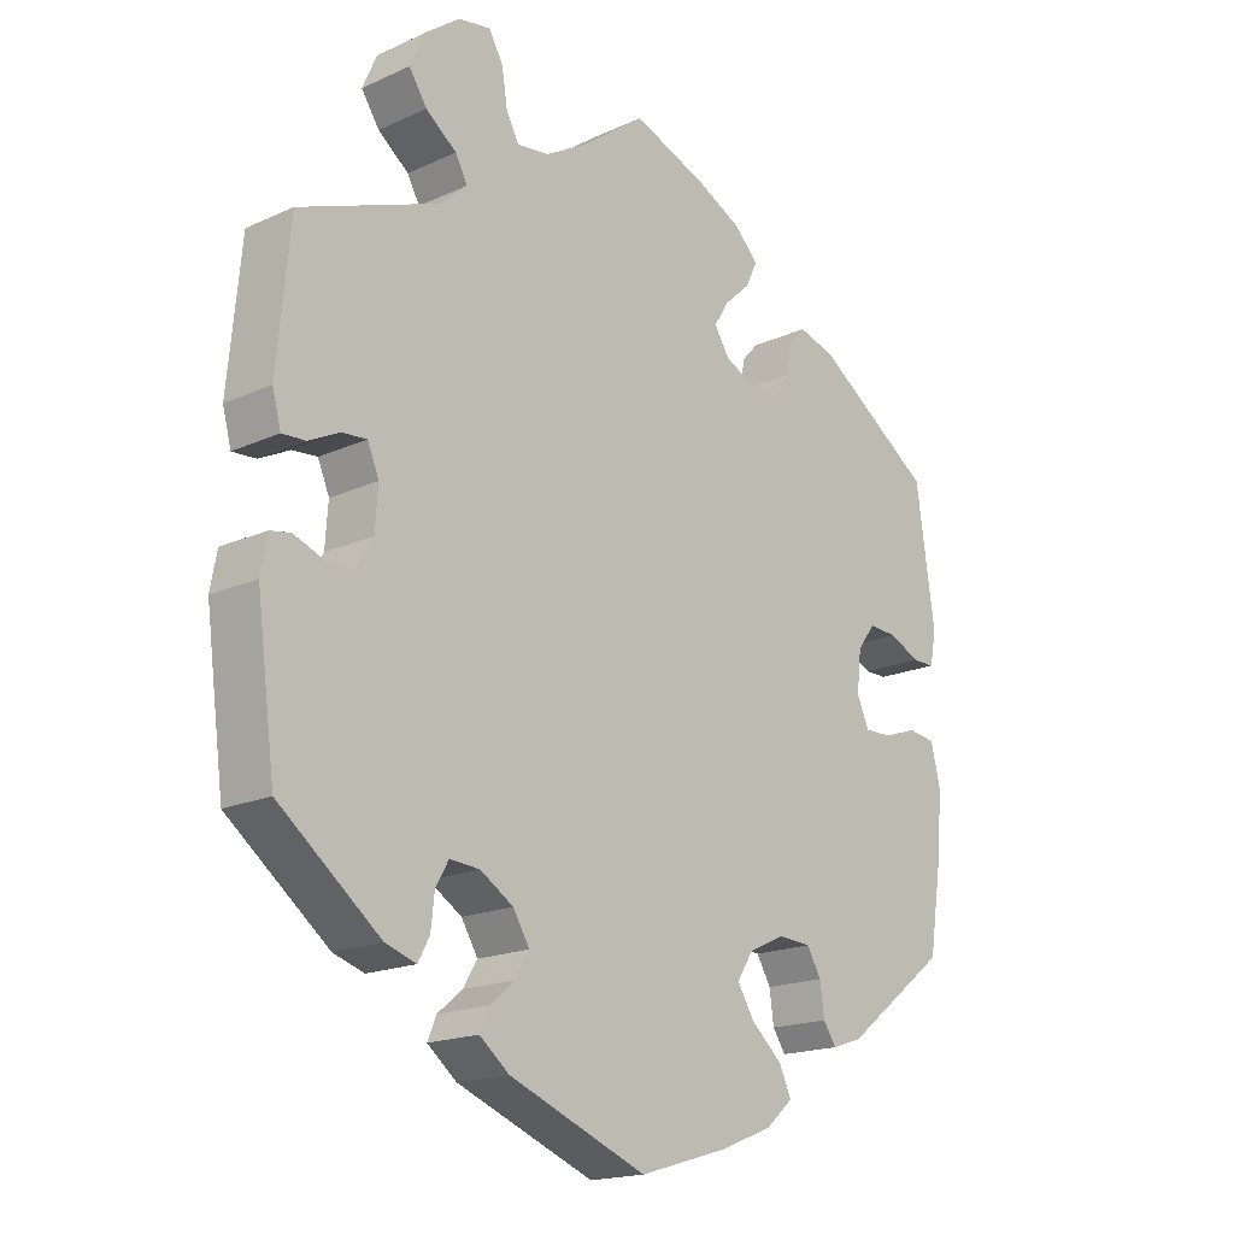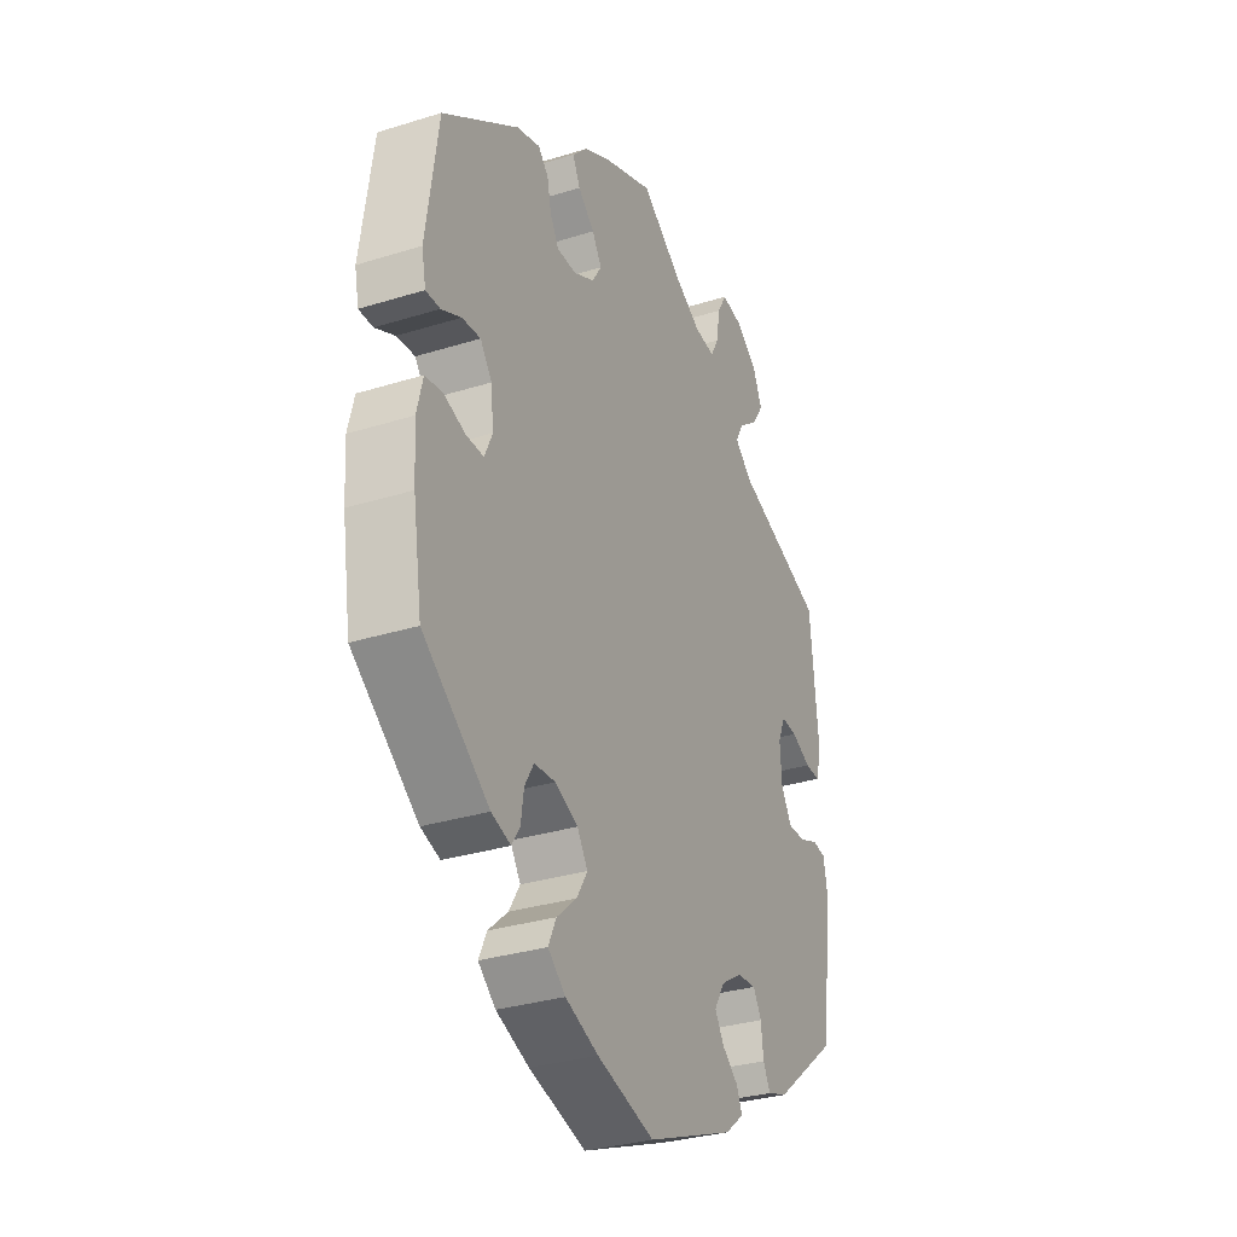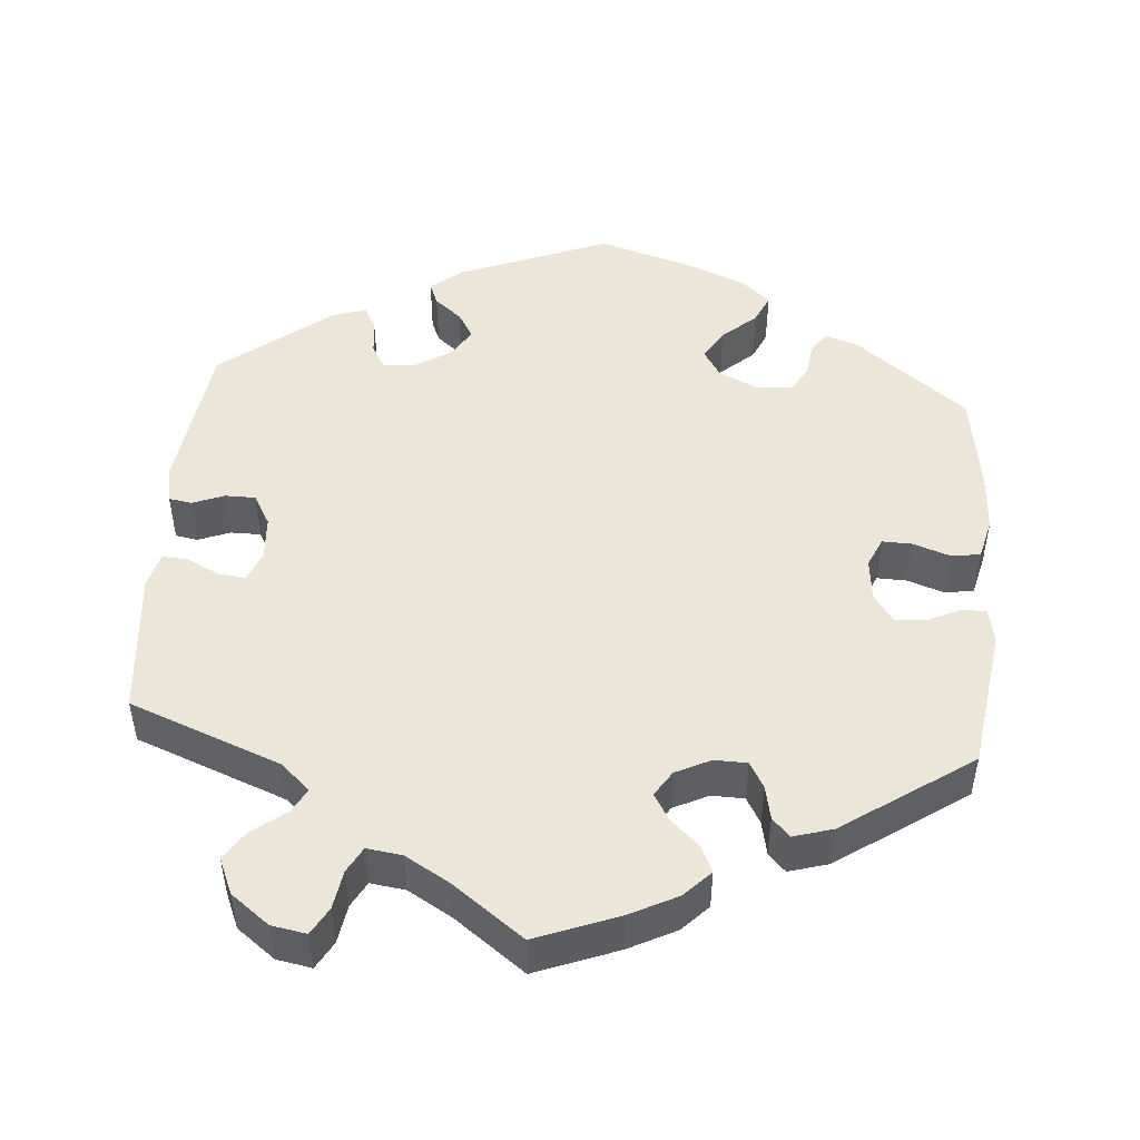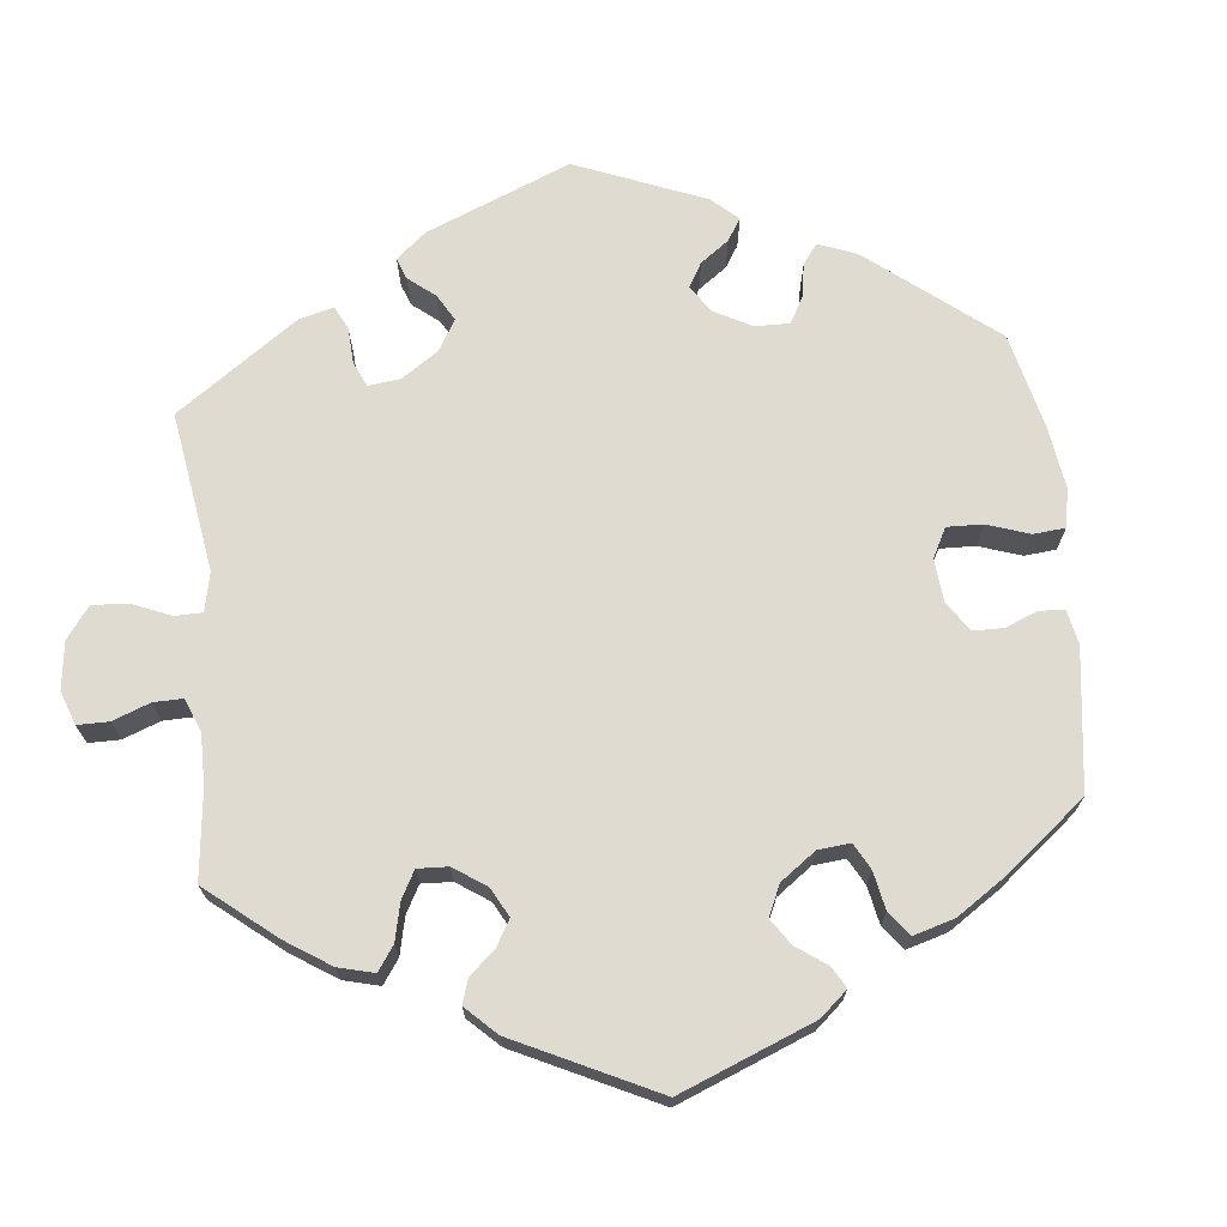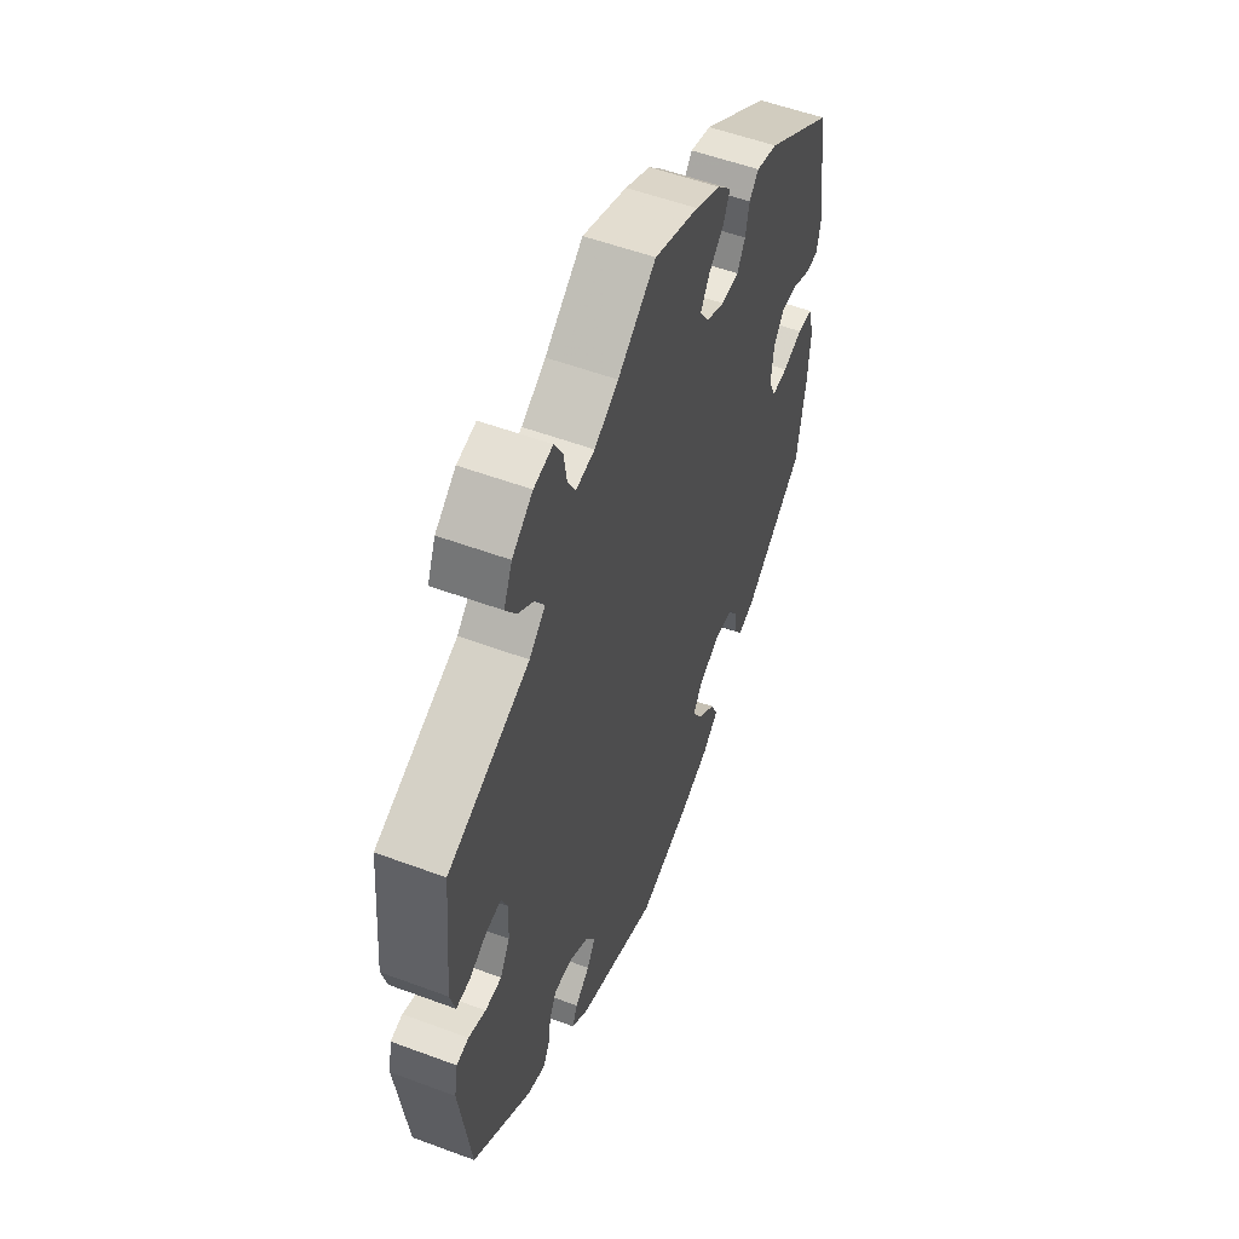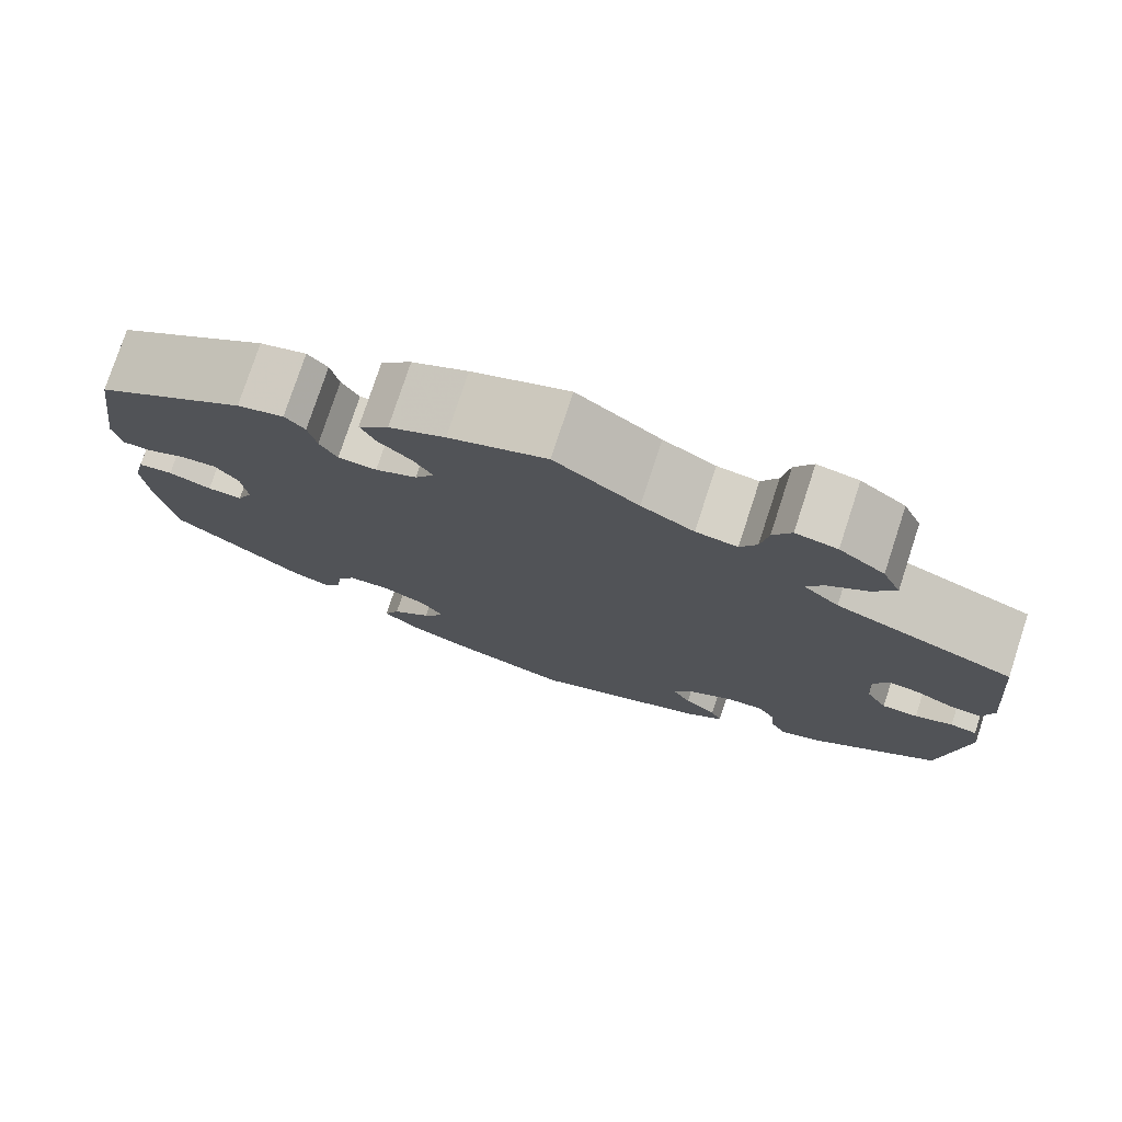
<metadata>
{"format":"obj","ext":"obj","renderer":"f3d","projection":"perspective","resolution":1024,"background":"white","views":[{"elev":-17.8,"azim":-48.2,"up":"+Z"},{"elev":-31.4,"azim":113.9,"up":"+Z"},{"elev":48.7,"azim":4.7,"up":"+Y"},{"elev":70.1,"azim":54.1,"up":"+Y"},{"elev":54.5,"azim":-68.5,"up":"+Z"},{"elev":77.0,"azim":-161.9,"up":"+Z"}]}
</metadata>
<code>
v -0.526 0.07 -0.091
v -0.517 0.07 -0.042
v -0.488 0.07 -0.037
v -0.447 0.07 -0.053
v -0.408 0.07 -0.053
v -0.385 0.07 -0.013
v -0.381 0.07 0.044
v -0.397 0.07 0.082
v -0.432 0.07 0.079
v -0.474 0.07 0.058
v -0.507 0.07 0.056
v -0.519 0.07 0.101
v -0.501 0.07 0.289
v -0.307 0.07 0.363
v -0.269 0.07 0.397
v -0.286 0.07 0.428
v -0.329 0.07 0.461
v -0.354 0.07 0.499
v -0.334 0.07 0.545
v -0.285 0.07 0.582
v -0.24 0.07 0.59
v -0.22 0.07 0.555
v -0.212 0.07 0.505
v -0.194 0.07 0.472
v -0.149 0.07 0.478
v -0.092 0.07 0.511
v -0.001 0.07 0.578
v 0.105 0.07 0.537
v 0.166 0.07 0.506
v 0.199 0.07 0.472
v 0.183 0.07 0.438
v 0.147 0.07 0.405
v 0.126 0.07 0.371
v 0.147 0.07 0.338
v 0.192 0.07 0.316
v 0.234 0.07 0.317
v 0.253 0.07 0.35
v 0.262 0.07 0.393
v 0.284 0.07 0.417
v 0.335 0.07 0.402
v 0.5 0.07 0.289
v 0.526 0.07 0.107
v 0.517 0.07 0.062
v 0.486 0.07 0.062
v 0.443 0.07 0.082
v 0.403 0.07 0.085
v 0.378 0.07 0.05
v 0.372 0.07 -0.005
v 0.389 0.07 -0.043
v 0.427 0.07 -0.042
v 0.474 0.07 -0.026
v 0.512 0.07 -0.031
v 0.525 0.07 -0.084
v 0.52 0.07 -0.161
v 0.5 0.07 -0.289
v 0.356 0.07 -0.4
v 0.314 0.07 -0.414
v 0.296 0.07 -0.387
v 0.29 0.07 -0.343
v 0.27 0.07 -0.309
v 0.224 0.07 -0.306
v 0.174 0.07 -0.329
v 0.151 0.07 -0.365
v 0.175 0.07 -0.404
v 0.218 0.07 -0.442
v 0.235 0.07 -0.479
v 0.197 0.07 -0.512
v 0.125 0.07 -0.541
v 0 0.07 -0.578
v -0.192 0.07 -0.502
v -0.233 0.07 -0.469
v -0.221 0.07 -0.44
v -0.186 0.07 -0.411
v -0.166 0.07 -0.378
v -0.189 0.07 -0.34
v -0.235 0.07 -0.311
v -0.277 0.07 -0.308
v -0.295 0.07 -0.339
v -0.3 0.07 -0.384
v -0.316 0.07 -0.414
v -0.359 0.07 -0.4
v -0.5 0.07 -0.289
v -0.526 0 -0.091
v -0.517 0 -0.042
v -0.488 0 -0.037
v -0.447 0 -0.053
v -0.408 0 -0.053
v -0.385 0 -0.013
v -0.381 0 0.044
v -0.397 0 0.082
v -0.432 0 0.079
v -0.474 0 0.058
v -0.507 0 0.056
v -0.519 0 0.101
v -0.501 0 0.289
v -0.307 0 0.363
v -0.269 0 0.397
v -0.286 0 0.428
v -0.329 0 0.461
v -0.354 0 0.499
v -0.334 0 0.545
v -0.285 0 0.582
v -0.24 0 0.59
v -0.22 0 0.555
v -0.212 0 0.505
v -0.194 0 0.472
v -0.149 0 0.478
v -0.092 0 0.511
v -0.001 0 0.578
v 0.105 0 0.537
v 0.166 0 0.506
v 0.199 0 0.472
v 0.183 0 0.438
v 0.147 0 0.405
v 0.126 0 0.371
v 0.147 0 0.338
v 0.192 0 0.316
v 0.234 0 0.317
v 0.253 0 0.35
v 0.262 0 0.393
v 0.284 0 0.417
v 0.335 0 0.402
v 0.5 0 0.289
v 0.526 0 0.107
v 0.517 0 0.062
v 0.486 0 0.062
v 0.443 0 0.082
v 0.403 0 0.085
v 0.378 0 0.05
v 0.372 0 -0.005
v 0.389 0 -0.043
v 0.427 0 -0.042
v 0.474 0 -0.026
v 0.512 0 -0.031
v 0.525 0 -0.084
v 0.52 0 -0.161
v 0.5 0 -0.289
v 0.356 0 -0.4
v 0.314 0 -0.414
v 0.296 0 -0.387
v 0.29 0 -0.343
v 0.27 0 -0.309
v 0.224 0 -0.306
v 0.174 0 -0.329
v 0.151 0 -0.365
v 0.175 0 -0.404
v 0.218 0 -0.442
v 0.235 0 -0.479
v 0.197 0 -0.512
v 0.125 0 -0.541
v 0 0 -0.578
v -0.192 0 -0.502
v -0.233 0 -0.469
v -0.221 0 -0.44
v -0.186 0 -0.411
v -0.166 0 -0.378
v -0.189 0 -0.34
v -0.235 0 -0.311
v -0.277 0 -0.308
v -0.295 0 -0.339
v -0.3 0 -0.384
v -0.316 0 -0.414
v -0.359 0 -0.4
v -0.5 0 -0.289
f 78 79 80 81
f 77 78 81 82
f 76 77 82 1
f 70 71 72 73
f 70 73 74
f 69 70 74
f 68 69 74 75
f 64 65 66 67
f 63 64 67 68
f 56 57 58 59
f 56 59 60
f 55 56 60
f 54 55 60 61
f 50 51 52 53
f 49 50 53 54
f 42 43 44 45
f 42 45 46
f 41 42 46
f 40 41 46 47
f 37 38 39 40
f 36 37 40 47
f 29 30 31 32
f 29 32 33
f 26 27 28 29
f 25 26 29 33
f 24 25 33 34
f 20 21 22 23
f 20 23 24
f 19 20 24
f 16 17 18 19
f 15 16 19 24
f 11 12 13 14
f 9 10 11 14
f 8 9 14 15
f 7 8 15 24
f 1 2 3 4
f 75 76 1 4
f 63 68 75 4
f 62 63 4 5
f 49 54 61 62
f 48 49 62 5
f 35 36 47 48
f 35 48 5 6
f 24 34 35
f 6 7 24 35
f 163 162 161 160
f 164 163 160 159
f 83 164 159 158
f 155 154 153 152
f 156 155 152
f 156 152 151
f 157 156 151 150
f 149 148 147 146
f 150 149 146 145
f 141 140 139 138
f 142 141 138
f 142 138 137
f 143 142 137 136
f 135 134 133 132
f 136 135 132 131
f 127 126 125 124
f 128 127 124
f 128 124 123
f 129 128 123 122
f 122 121 120 119
f 129 122 119 118
f 114 113 112 111
f 115 114 111
f 111 110 109 108
f 115 111 108 107
f 116 115 107 106
f 105 104 103 102
f 106 105 102
f 106 102 101
f 101 100 99 98
f 106 101 98 97
f 96 95 94 93
f 96 93 92 91
f 97 96 91 90
f 106 97 90 89
f 86 85 84 83
f 86 83 158 157
f 86 157 150 145
f 87 86 145 144
f 144 143 136 131
f 87 144 131 130
f 130 129 118 117
f 88 87 130 117
f 117 116 106
f 117 106 89 88
f 1 83 84 2
f 2 84 85 3
f 3 85 86 4
f 4 86 87 5
f 5 87 88 6
f 6 88 89 7
f 7 89 90 8
f 8 90 91 9
f 9 91 92 10
f 10 92 93 11
f 11 93 94 12
f 12 94 95 13
f 13 95 96 14
f 14 96 97 15
f 15 97 98 16
f 16 98 99 17
f 17 99 100 18
f 18 100 101 19
f 19 101 102 20
f 20 102 103 21
f 21 103 104 22
f 22 104 105 23
f 23 105 106 24
f 24 106 107 25
f 25 107 108 26
f 26 108 109 27
f 27 109 110 28
f 28 110 111 29
f 29 111 112 30
f 30 112 113 31
f 31 113 114 32
f 32 114 115 33
f 33 115 116 34
f 34 116 117 35
f 35 117 118 36
f 36 118 119 37
f 37 119 120 38
f 38 120 121 39
f 39 121 122 40
f 40 122 123 41
f 41 123 124 42
f 42 124 125 43
f 43 125 126 44
f 44 126 127 45
f 45 127 128 46
f 46 128 129 47
f 47 129 130 48
f 48 130 131 49
f 49 131 132 50
f 50 132 133 51
f 51 133 134 52
f 52 134 135 53
f 53 135 136 54
f 54 136 137 55
f 55 137 138 56
f 56 138 139 57
f 57 139 140 58
f 58 140 141 59
f 59 141 142 60
f 60 142 143 61
f 61 143 144 62
f 62 144 145 63
f 63 145 146 64
f 64 146 147 65
f 65 147 148 66
f 66 148 149 67
f 67 149 150 68
f 68 150 151 69
f 69 151 152 70
f 70 152 153 71
f 71 153 154 72
f 72 154 155 73
f 73 155 156 74
f 74 156 157 75
f 75 157 158 76
f 76 158 159 77
f 77 159 160 78
f 78 160 161 79
f 79 161 162 80
f 80 162 163 81
f 81 163 164 82
f 82 164 83 1

</code>
